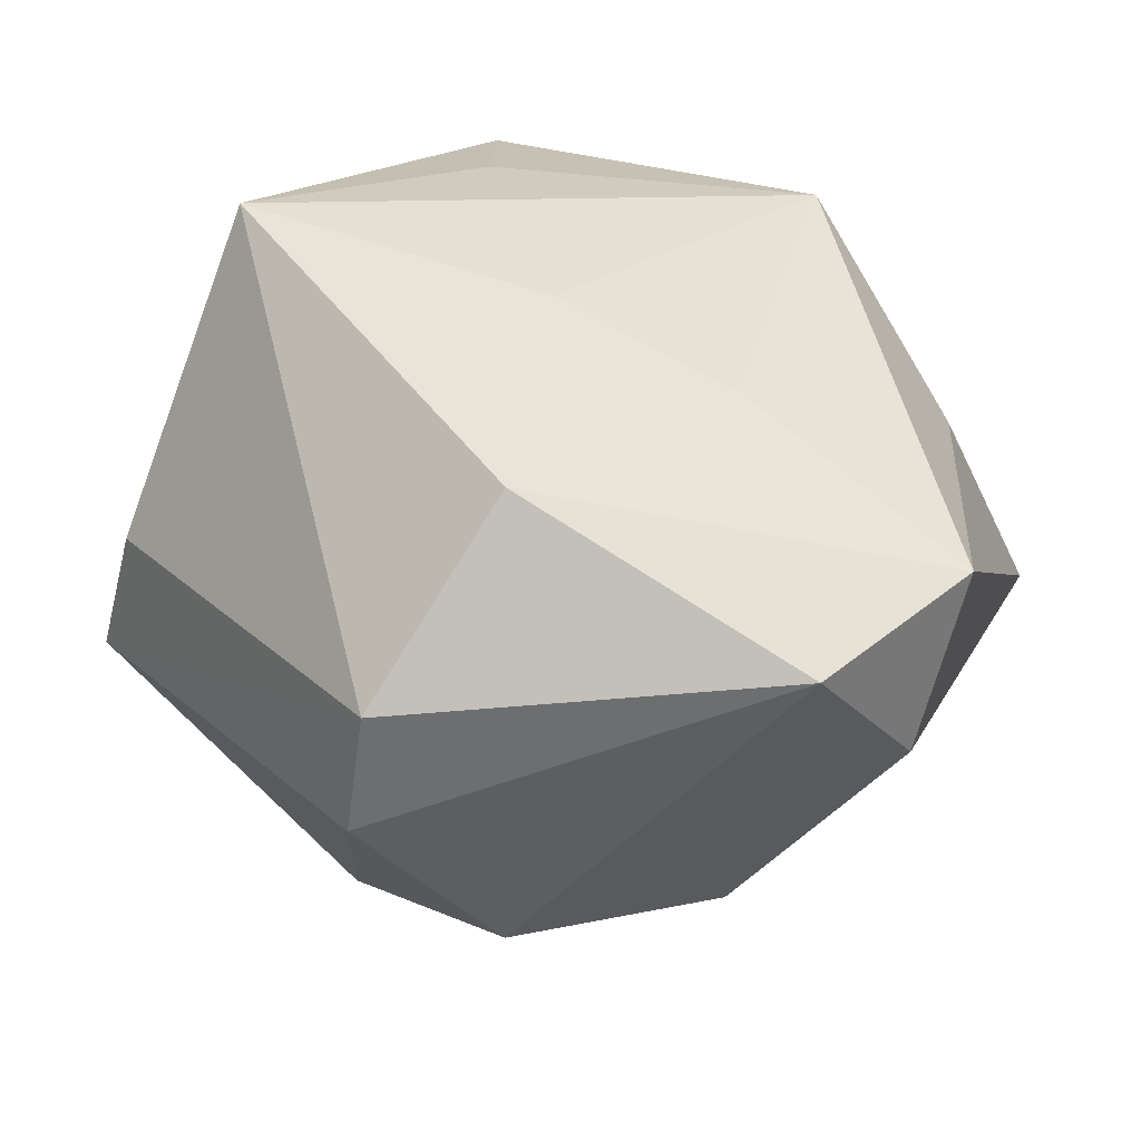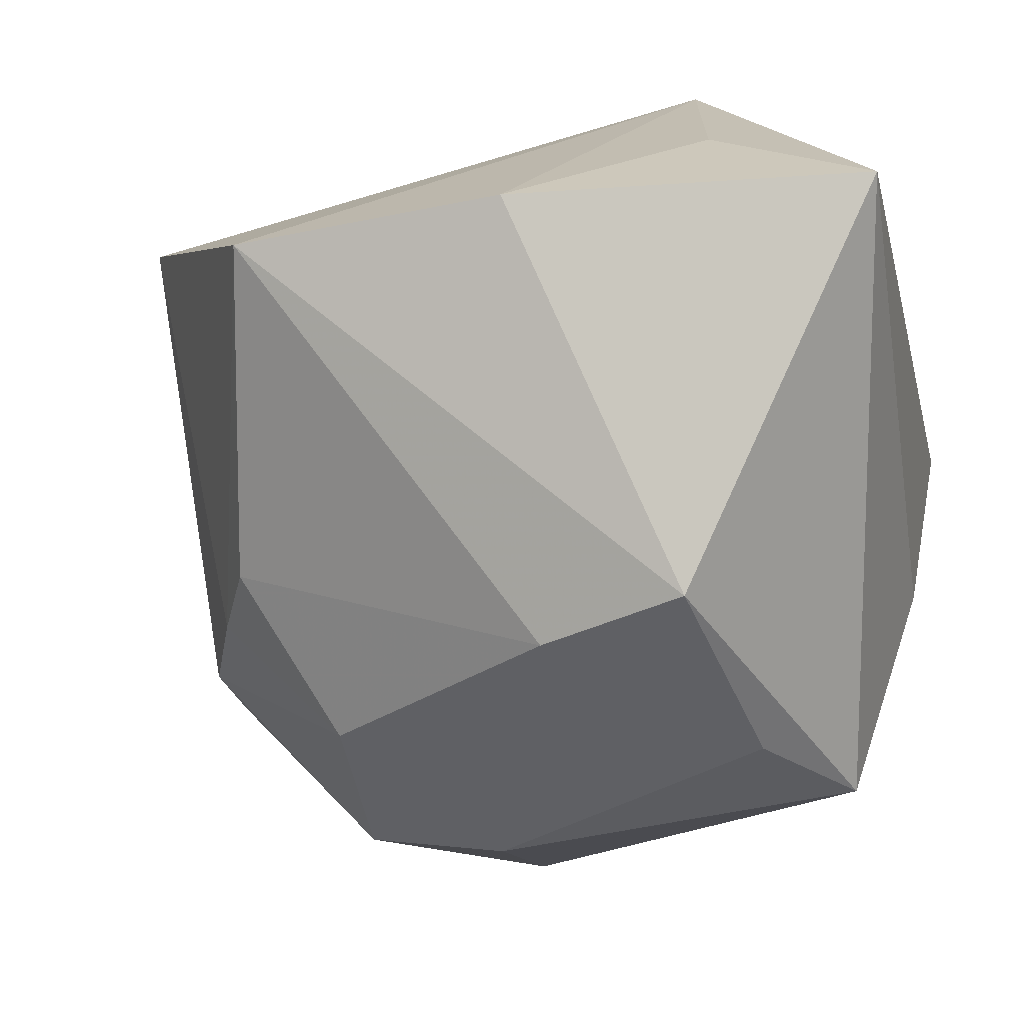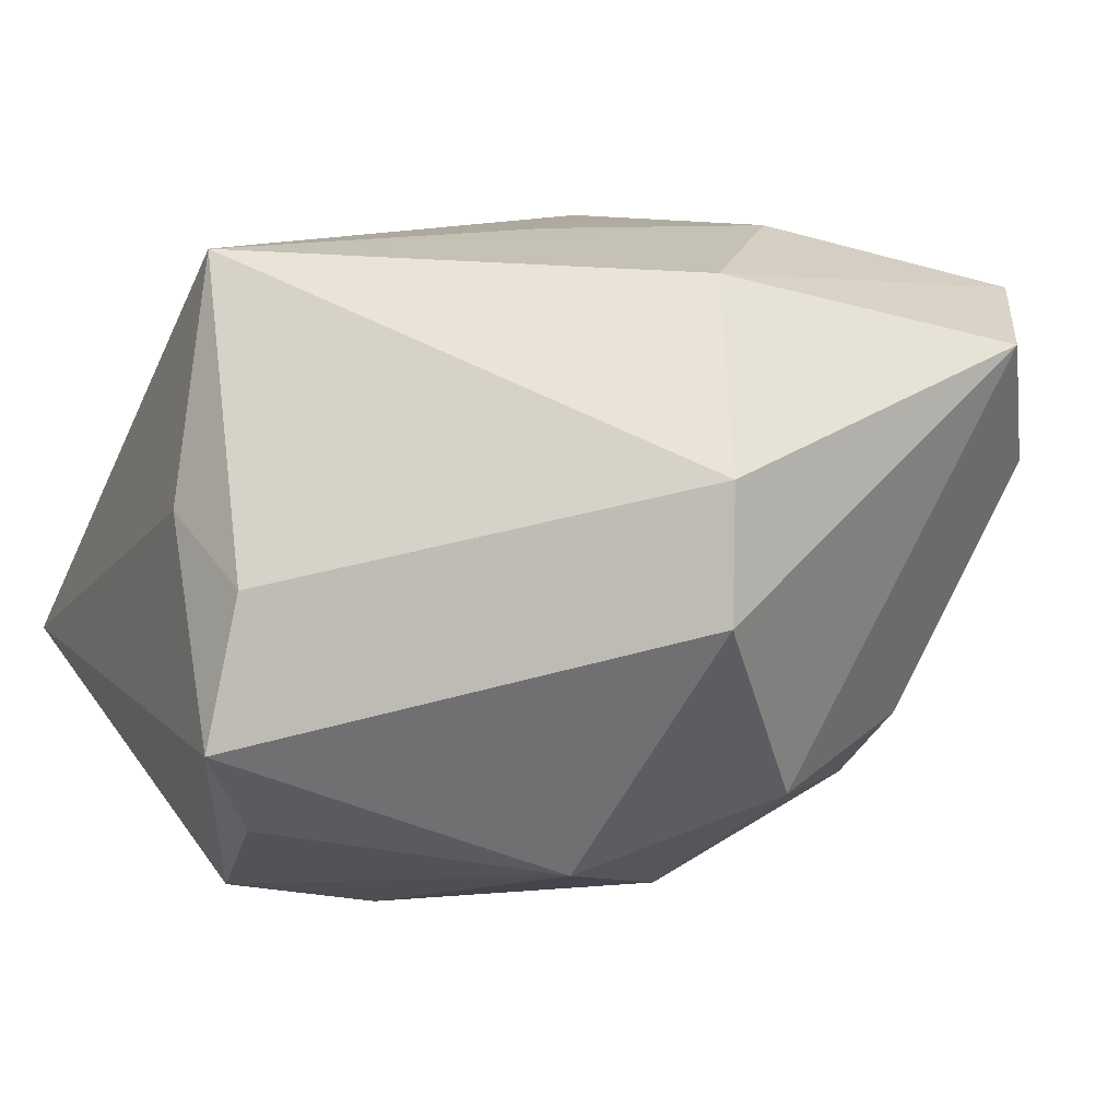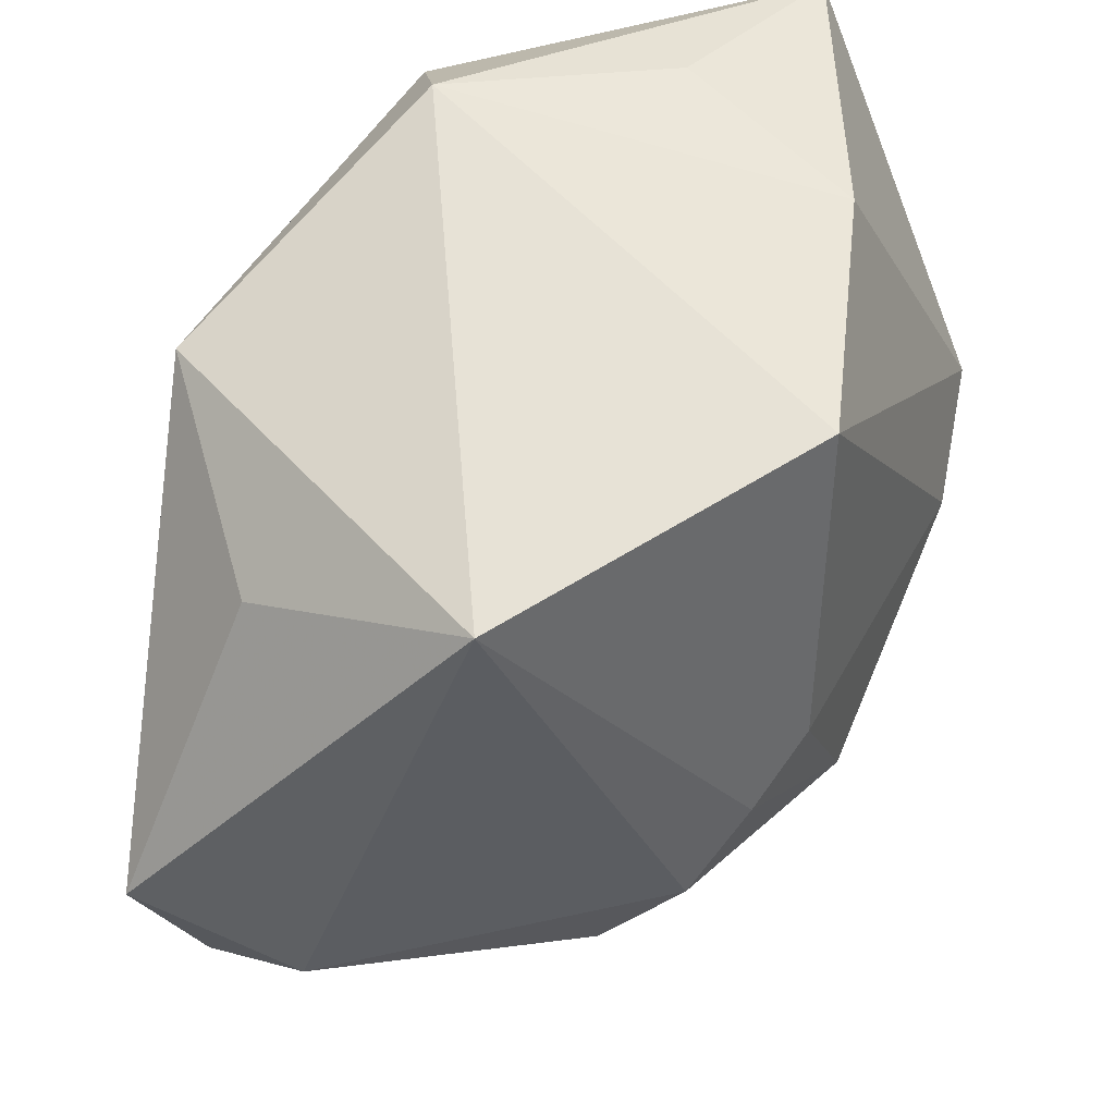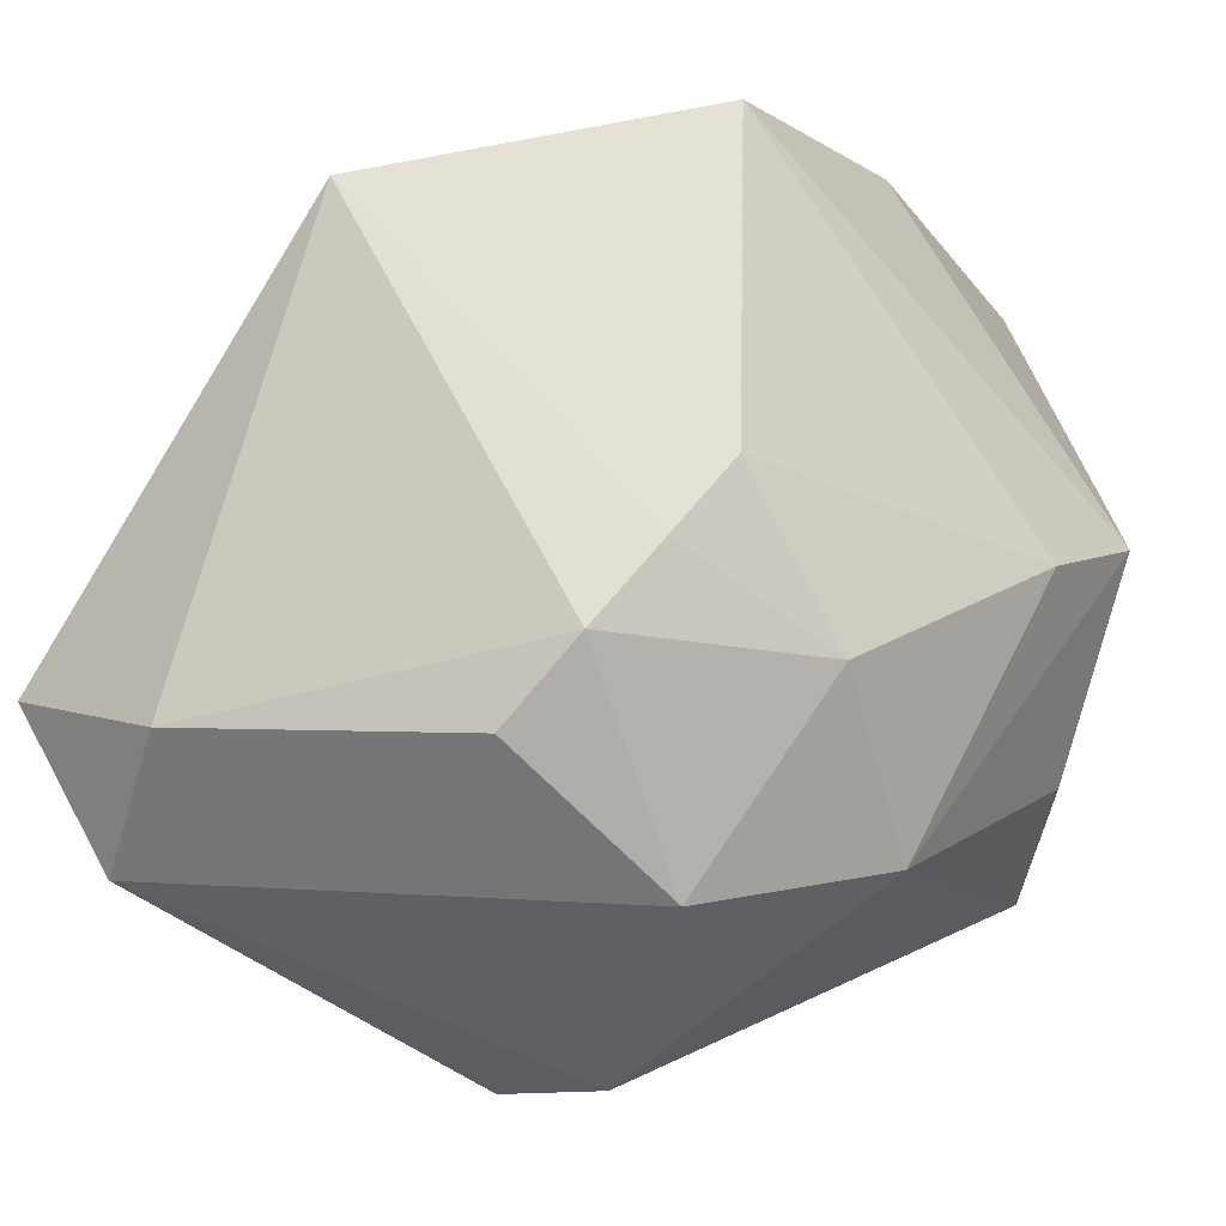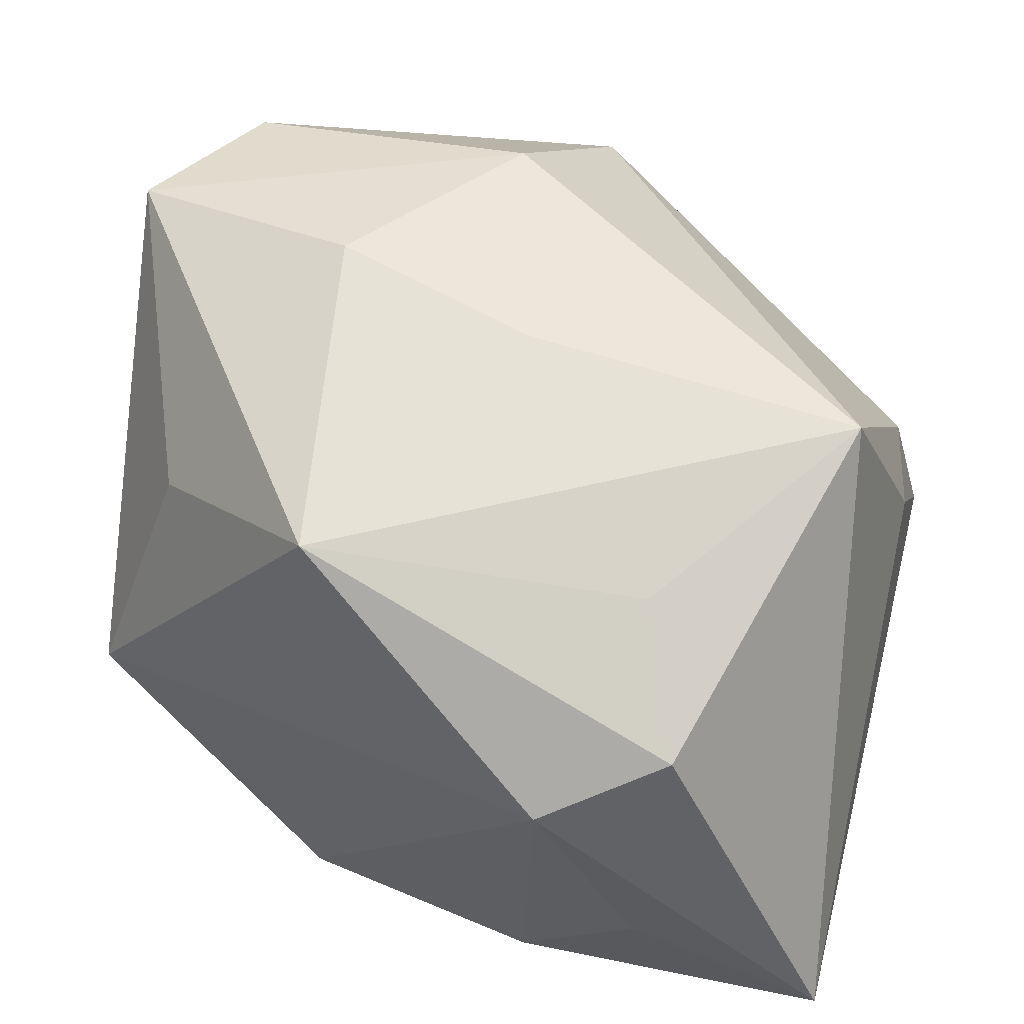
<metadata>
{"format":"obj","ext":"obj","renderer":"f3d","projection":"perspective","resolution":1024,"background":"white","views":[{"elev":42.1,"azim":24.2,"up":"+Z"},{"elev":18.4,"azim":-152.5,"up":"+Y"},{"elev":13.1,"azim":-24.0,"up":"+Z"},{"elev":40.3,"azim":109.1,"up":"+Y"},{"elev":-24.5,"azim":135.1,"up":"+Y"},{"elev":59.0,"azim":-165.7,"up":"+Z"}]}
</metadata>
<code>
v -0.01441 -0.002447 -0.02892
v 0.01493 -0.002914 -0.02551
v 0.0292 0.01056 0.01364
v 0.001285 -0.03601 0.01191
v -0.02832 -0.0125 -0.01765
v 0.03829 -0.01363 0.02114
v 0.005381 -0.01496 -0.02601
v -0.02673 -0.001283 0.02607
v 0.01394 0.01982 0.02511
v 0.0183 -0.008128 0.02664
v -0.006901 0.03002 -0.02105
v 0.01854 -0.009003 -0.02236
v 0.0004156 -0.03766 0.001359
v -0.018 0.02732 0.01729
v -0.02559 0.003028 -0.02757
v 0.03159 -0.02572 0.01836
v 0.001187 -0.003036 0.02664
v -0.008191 0.0325 0.01268
v -0.03334 0.0325 -0.01154
v -0.01339 0.01628 0.0225
v 0.02389 -0.02142 -0.01191
v 0.01425 0.02489 -0.02575
v -0.03324 -0.01849 -0.009331
v -0.03191 -0.007376 0.006985
v 0.03671 -0.01906 0.007542
v 0.009287 -0.03016 -0.01437
v 0.006579 -0.02281 0.02492
v -0.006651 -0.0251 -0.02033
v 0.03509 0.01795 -0.006569
v 0.02226 -0.01565 -0.01846
v -0.01701 0.0325 -0.004987
v -0.03012 -0.01784 0.002841
f 6 9 10
f 17 8 10
f 10 9 17
f 17 9 8
f 14 9 18
f 18 19 14
f 14 19 8
f 15 22 1
f 18 22 11
f 22 15 11
f 11 15 19
f 25 6 16
f 1 22 2
f 28 15 1
f 26 16 13
f 13 28 26
f 29 22 18
f 18 9 29
f 29 6 25
f 25 30 29
f 8 9 20
f 20 14 8
f 9 14 20
f 23 28 13
f 19 15 23
f 31 19 18
f 18 11 31
f 31 11 19
f 13 16 4
f 4 23 13
f 27 6 10
f 27 16 6
f 27 4 16
f 10 8 27
f 8 4 27
f 30 26 7
f 7 26 28
f 1 2 7
f 7 28 1
f 21 30 25
f 21 26 30
f 25 16 21
f 16 26 21
f 9 6 3
f 3 29 9
f 6 29 3
f 12 29 30
f 30 7 12
f 12 7 2
f 12 2 22
f 22 29 12
f 8 19 24
f 19 23 24
f 15 28 5
f 5 23 15
f 28 23 5
f 32 4 8
f 23 4 32
f 8 24 32
f 32 24 23

</code>
